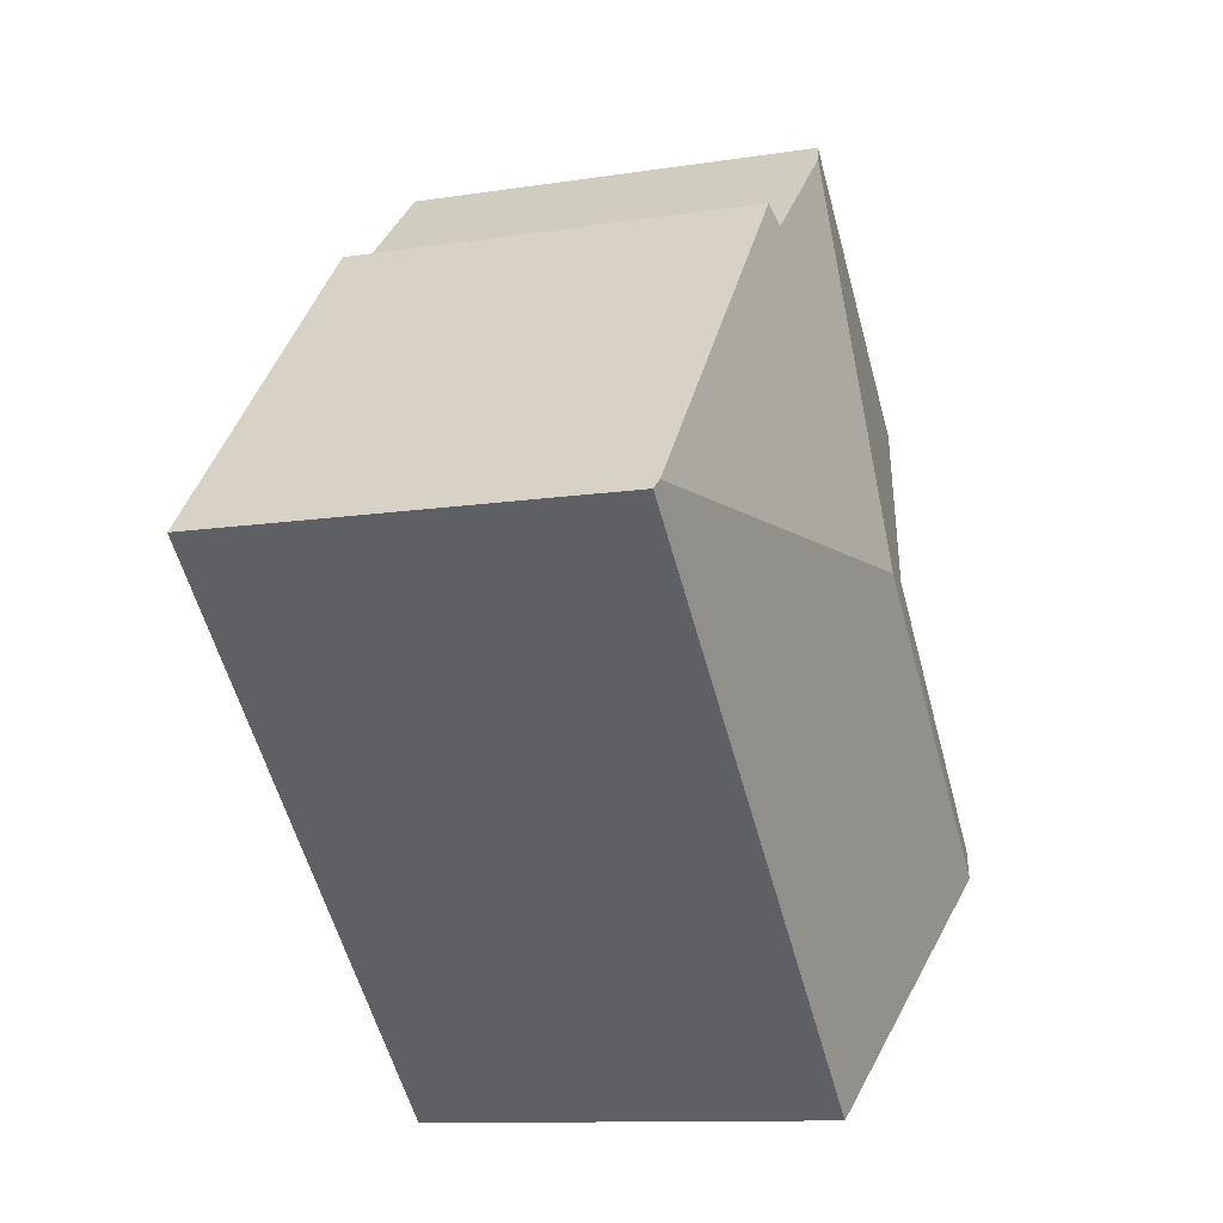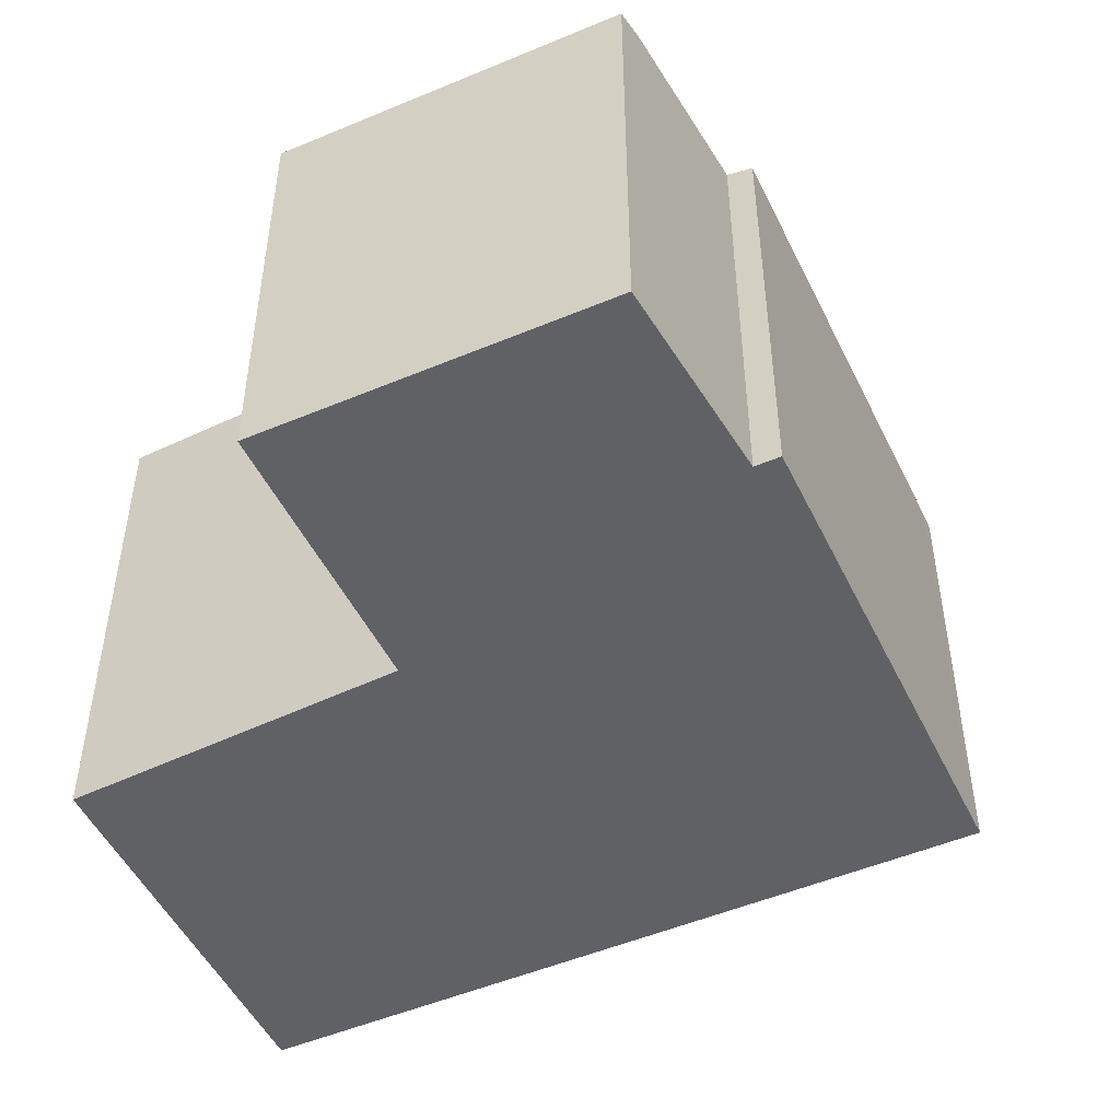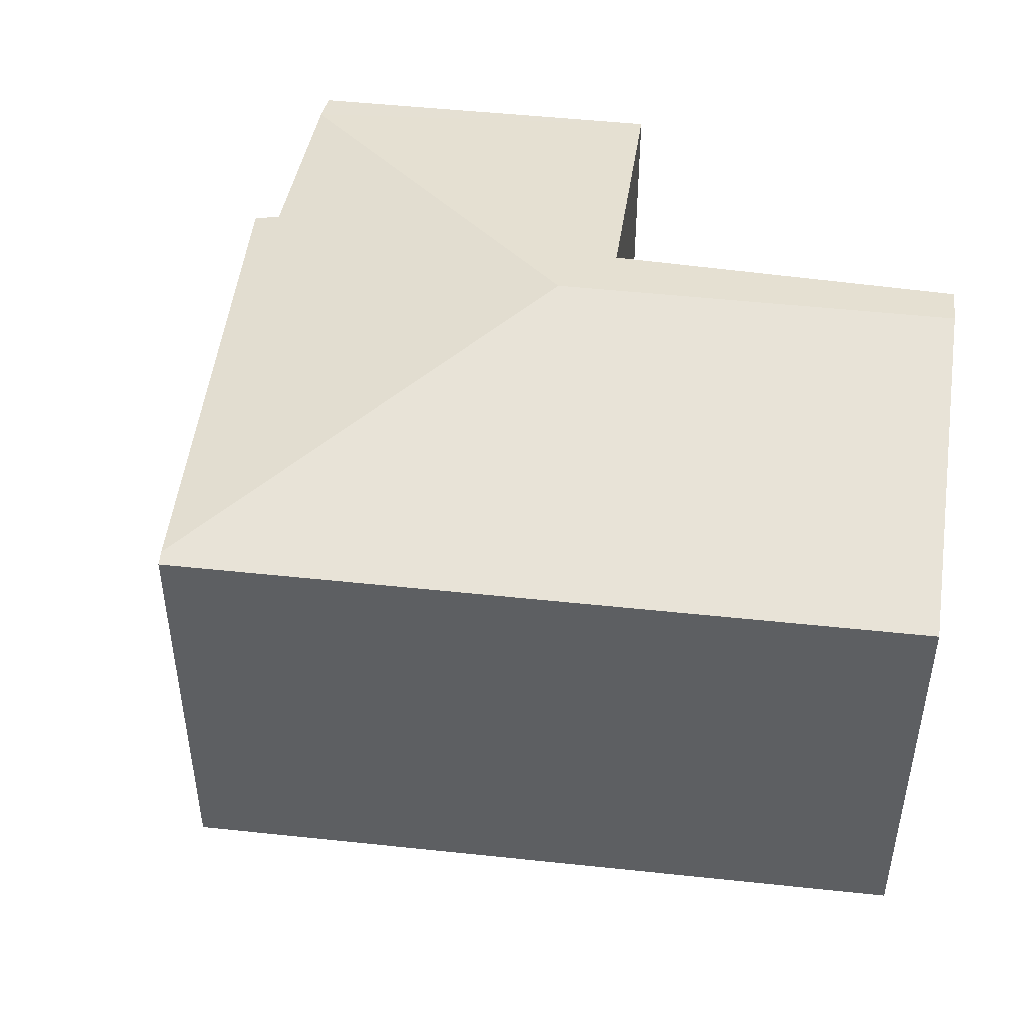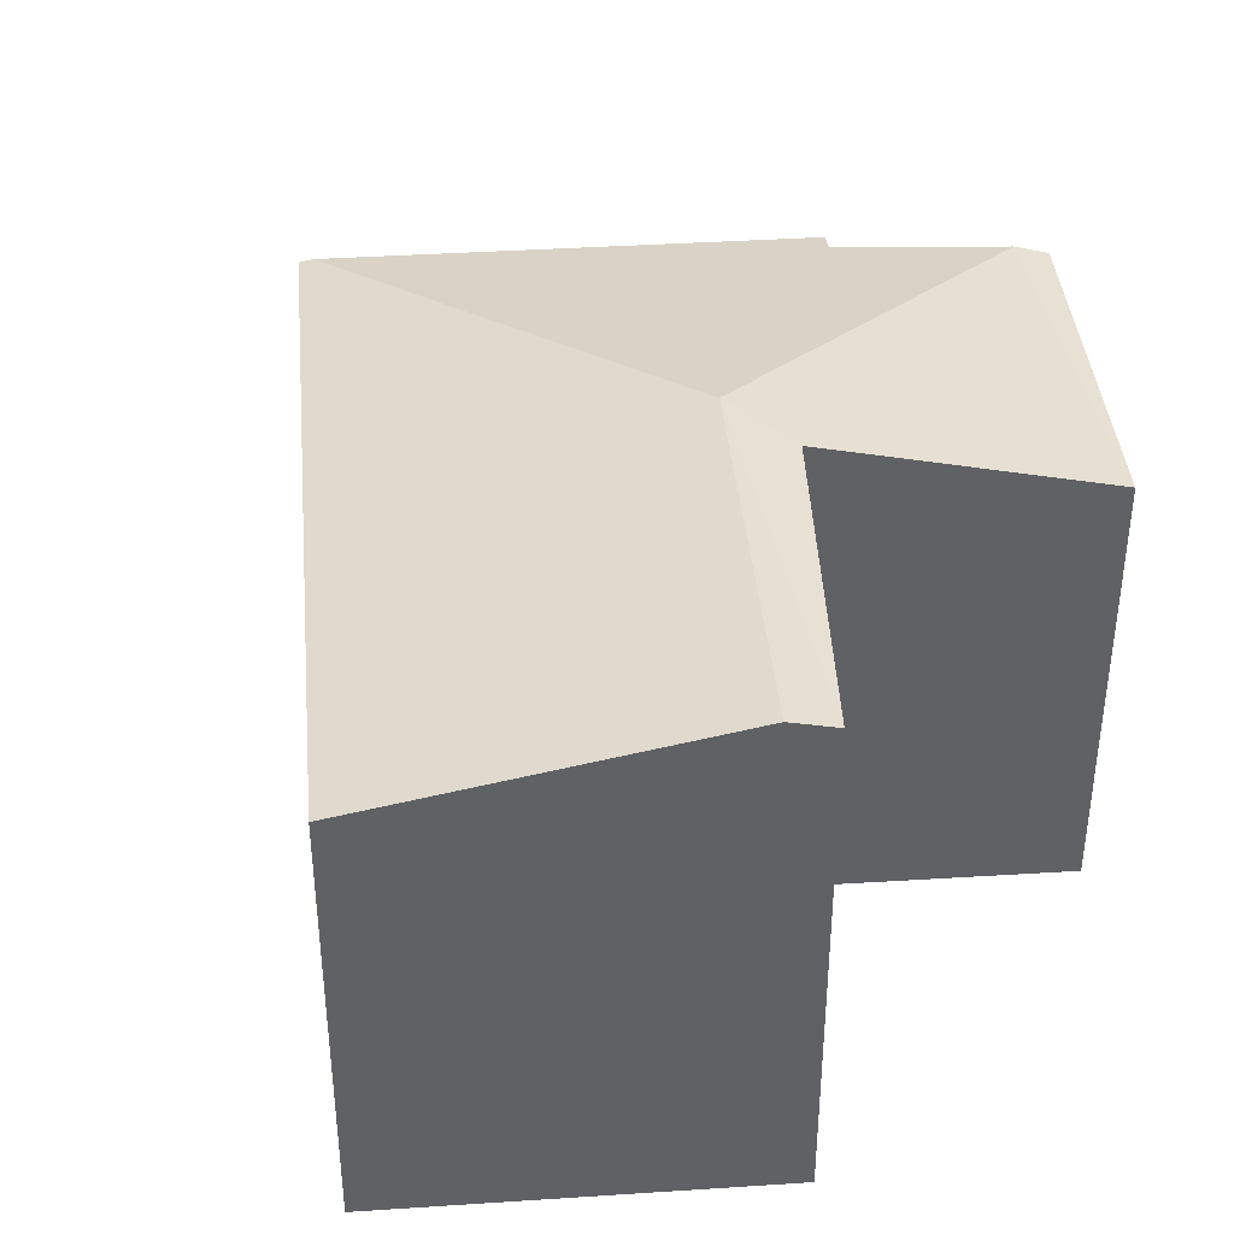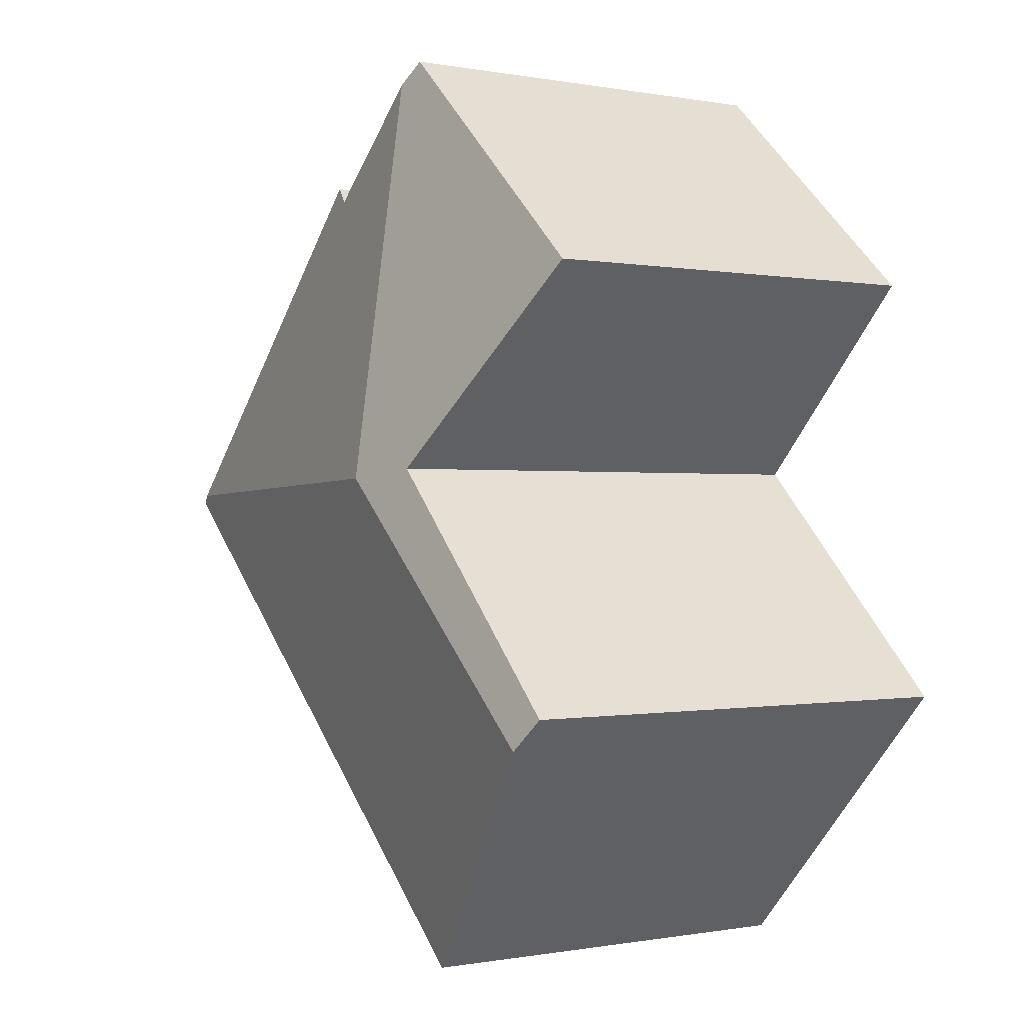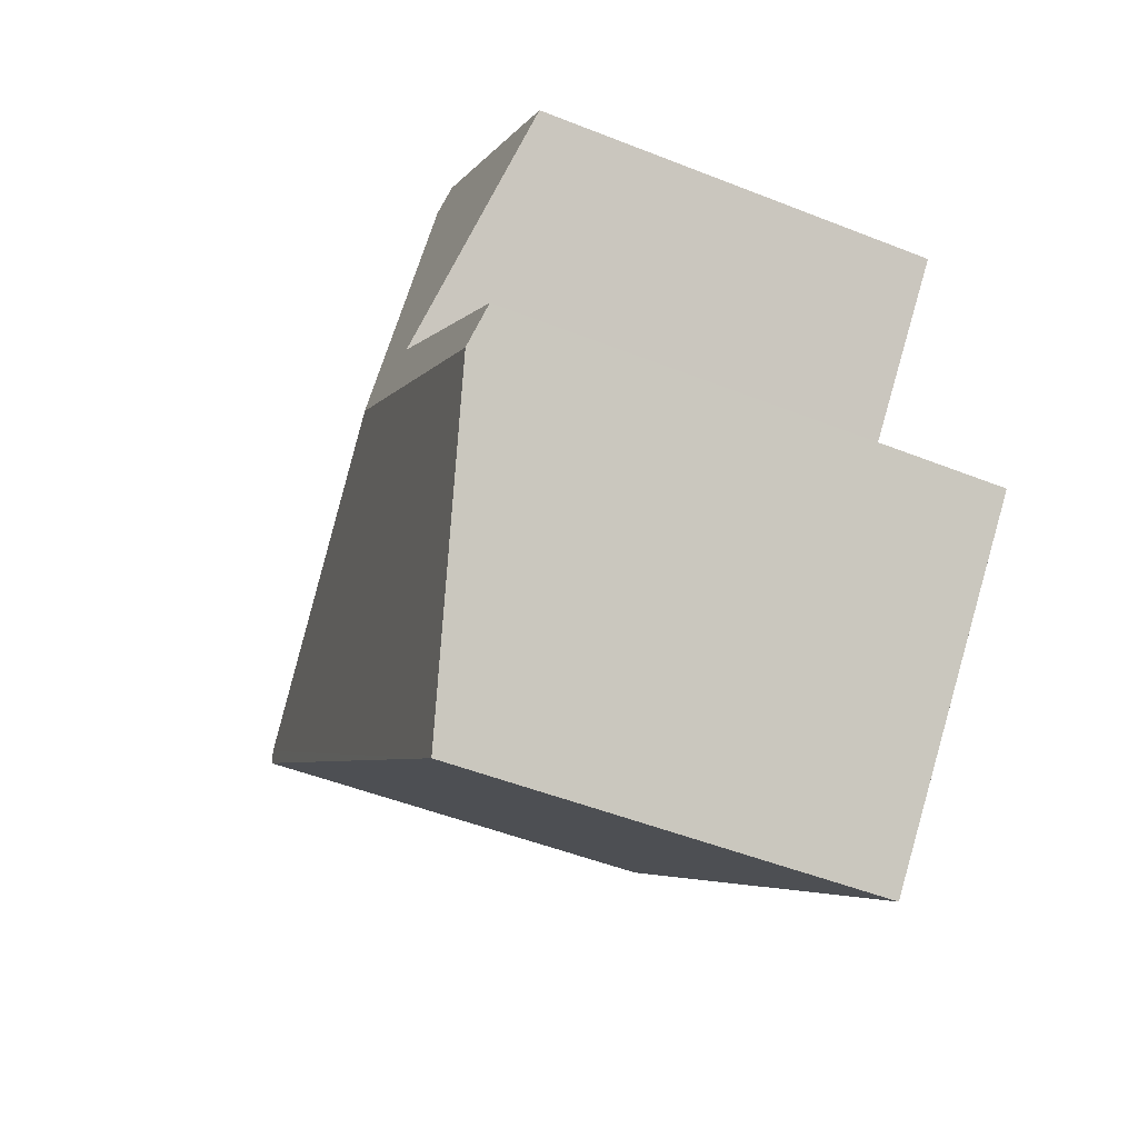
<metadata>
{"format":"obj","ext":"obj","renderer":"f3d","projection":"perspective","resolution":1024,"background":"white","views":[{"elev":-11.5,"azim":110.5,"up":"+Z"},{"elev":-50.2,"azim":-17.6,"up":"+Y"},{"elev":49.3,"azim":144.3,"up":"+Y"},{"elev":40.3,"azim":-137.7,"up":"+Y"},{"elev":-0.3,"azim":-125.0,"up":"+Z"},{"elev":-49.7,"azim":-113.6,"up":"+Z"}]}
</metadata>
<code>
v  2.09 3.515 -2.235
v  6.276 3.537 1.739
v  6.348 3.515 1.662
v  2.53 4.09 1.843
v  0.238 4.09 -0.255
v  3.762 3.515 4.46
v  3.612 3.558 4.323
v  2.622 3.577 5.205
v  0 4.016 2.459e-16
v  1.895 3.988 1.914
v  0.384 3.521 3.516
v  2.427 3.522 5.379
v  2.427 -3.294e-16 5.379
v  3.612 -2.647e-16 4.323
v  2.622 -3.187e-16 5.205
v  3.762 -2.731e-16 4.46
v  6.276 -1.065e-16 1.739
v  6.348 -1.018e-16 1.662
v  0 0 0
v  1.895 -1.172e-16 1.914
v  0.384 -2.153e-16 3.516
v  2.09 1.369e-16 -2.235
v  0.238 1.561e-17 -0.255
g defaultobject
f 1 2 3
f 2 1 4
f 4 1 5
f 4 6 2
f 6 4 7
f 7 4 8
f 9 4 5
f 4 9 10
f 4 10 8
f 8 10 11
f 8 11 12
f 12 7 8
f 7 12 13
f 7 13 14
f 14 13 15
f 16 2 6
f 2 16 17
f 2 17 3
f 3 17 18
f 14 6 7
f 6 14 16
f 19 10 9
f 10 19 20
f 11 13 12
f 13 11 21
f 18 1 3
f 1 18 22
f 22 5 1
f 5 22 9
f 9 22 19
f 19 22 23
f 20 11 10
f 11 20 21
f 17 22 18
f 22 17 16
f 22 16 20
f 22 20 23
f 20 16 14
f 20 14 21
f 21 14 15
f 21 15 13
f 19 23 20

</code>
